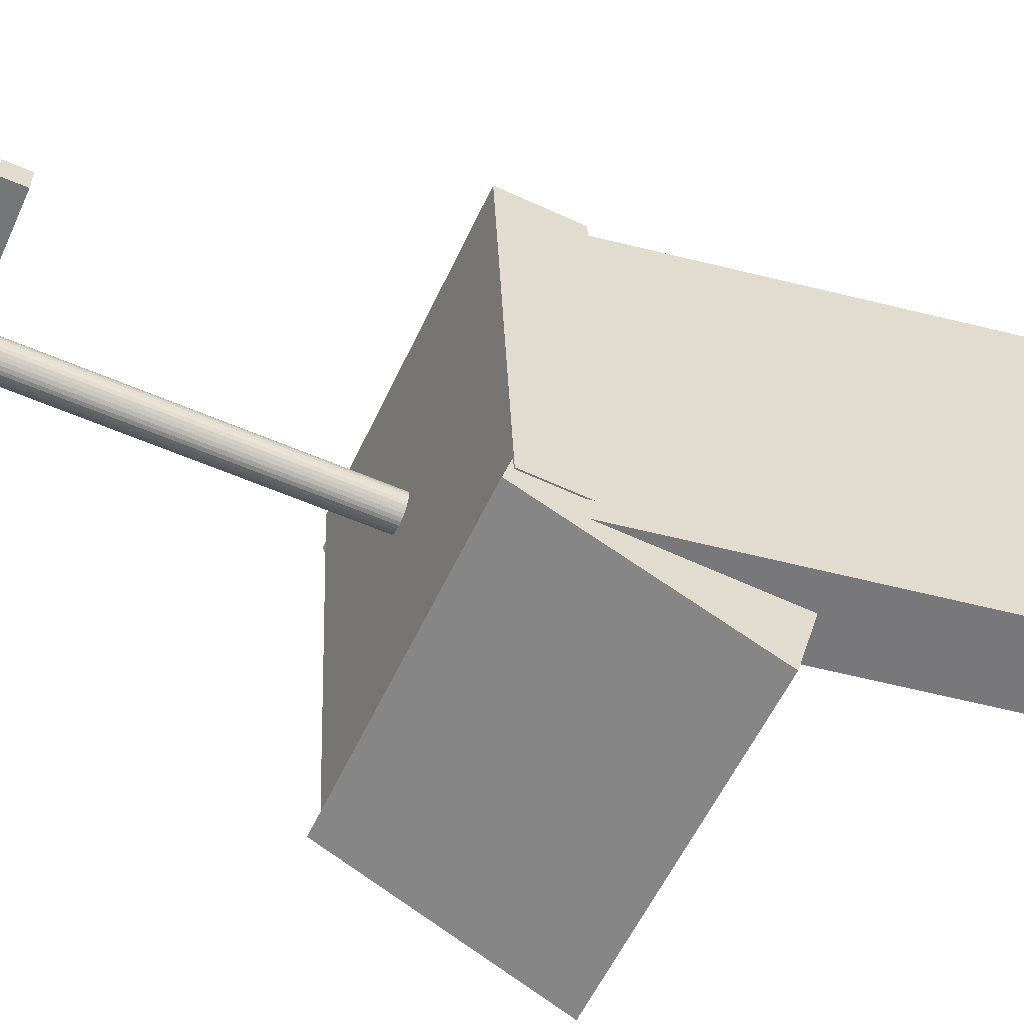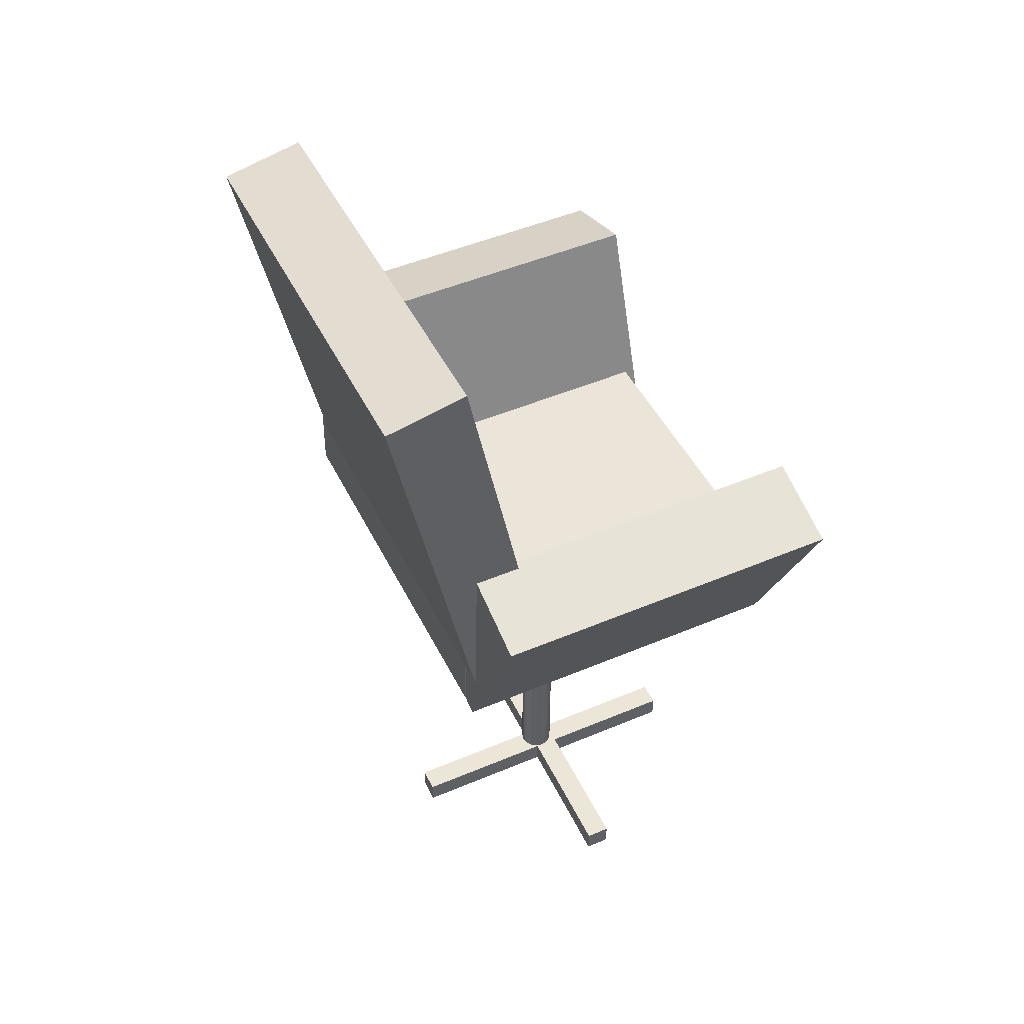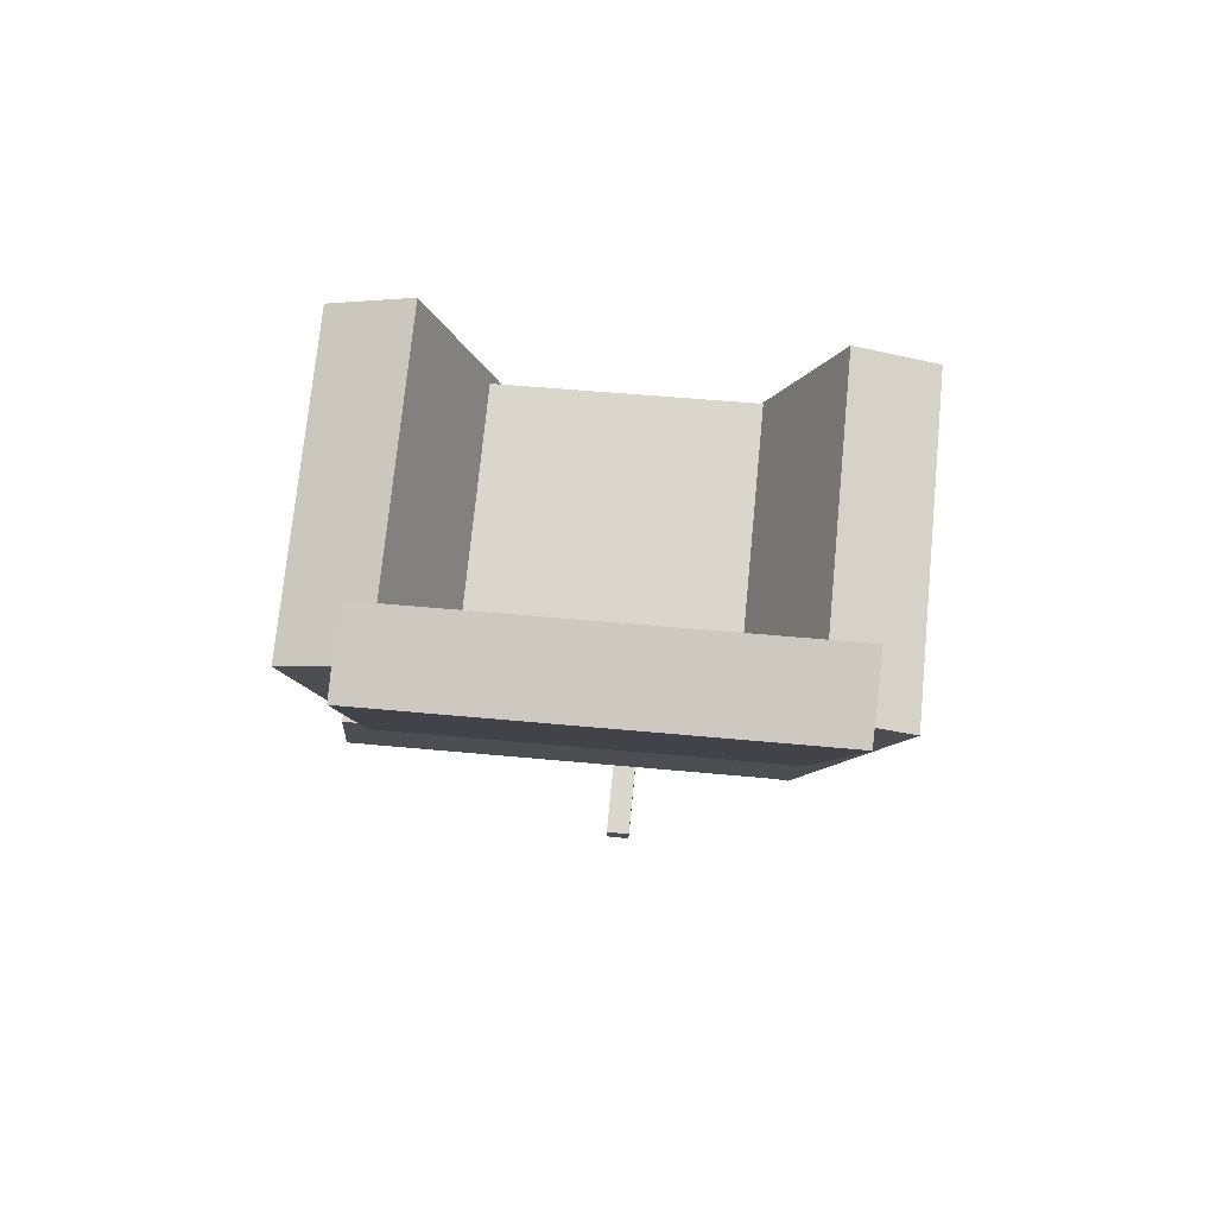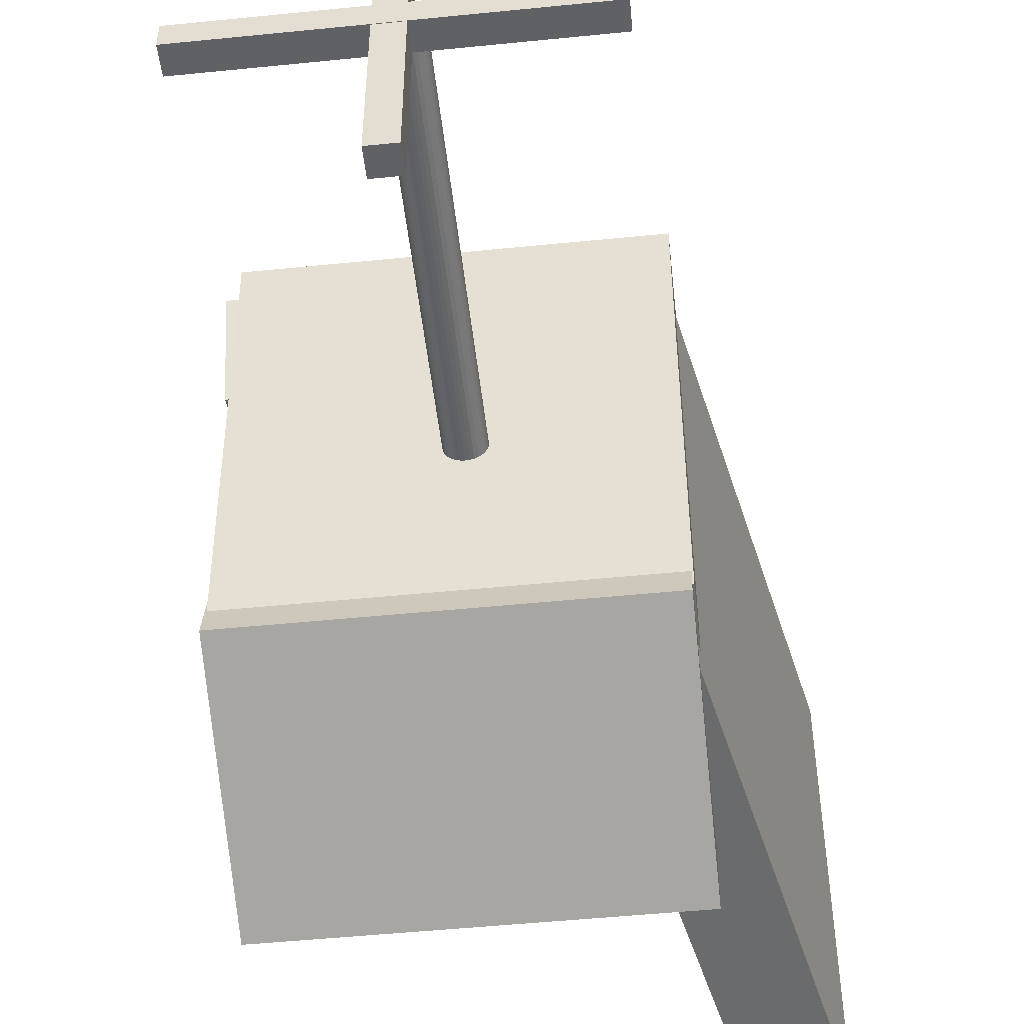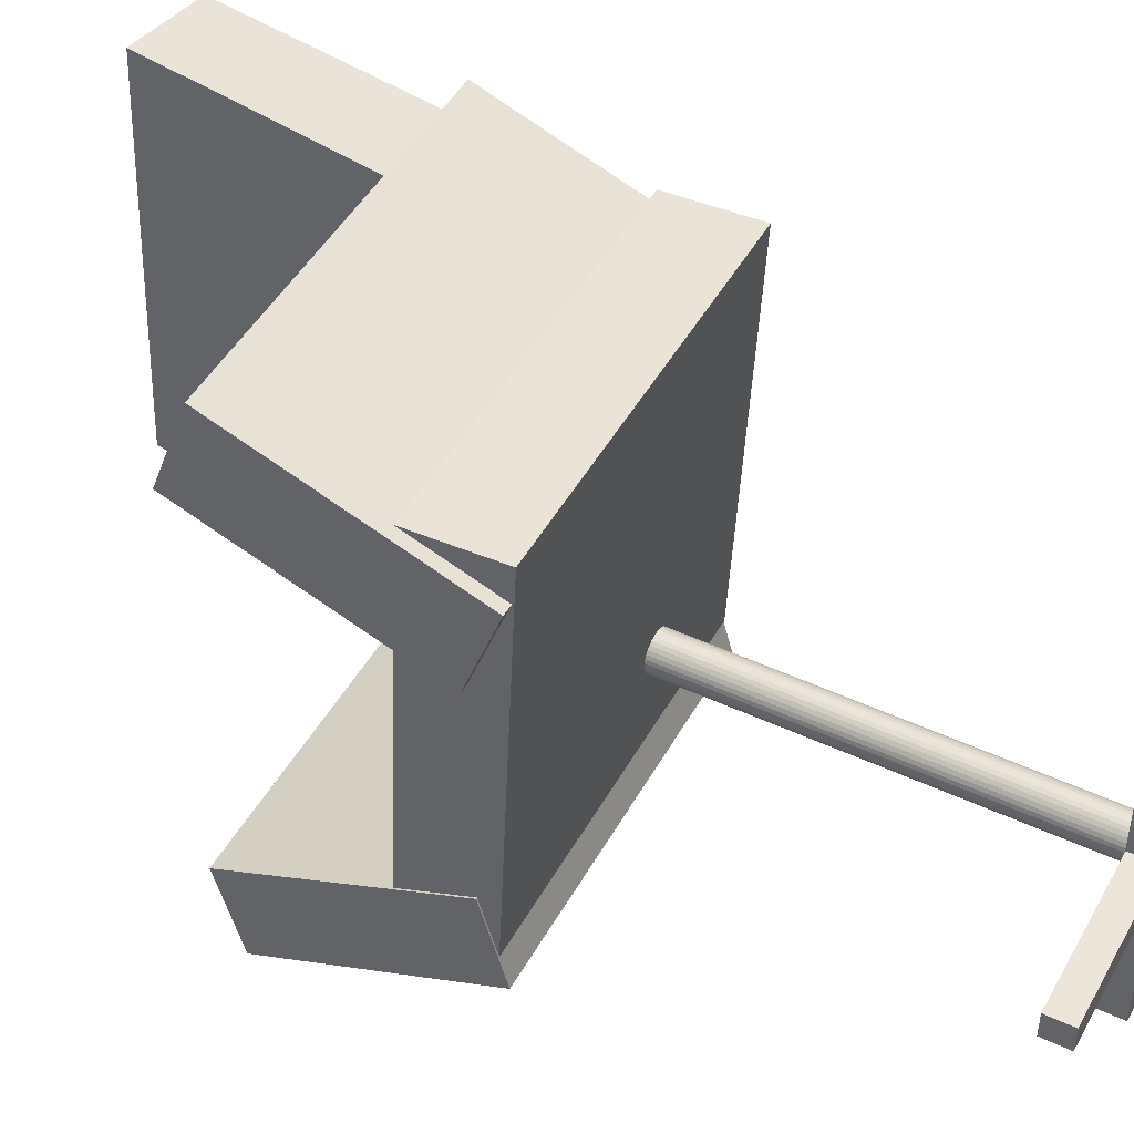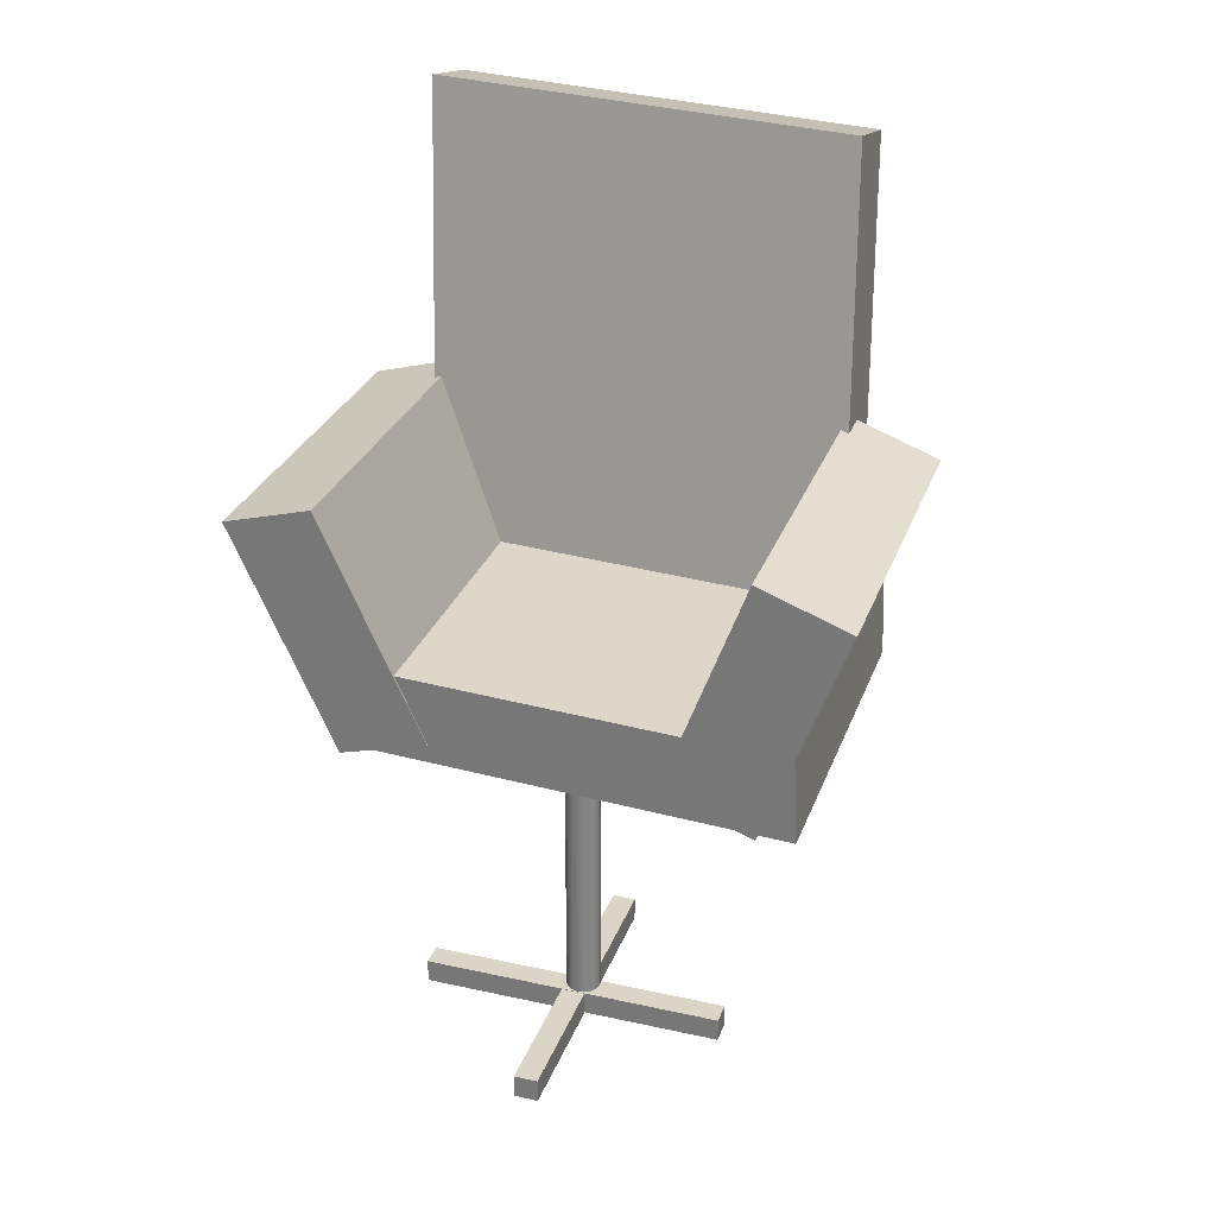
<metadata>
{"format":"obj","ext":"obj","renderer":"f3d","projection":"perspective","resolution":1024,"background":"white","views":[{"elev":-56.7,"azim":65.4,"up":"+Z"},{"elev":49.0,"azim":154.9,"up":"+Y"},{"elev":73.0,"azim":95.6,"up":"+Y"},{"elev":-50.4,"azim":6.3,"up":"+Z"},{"elev":46.9,"azim":-62.1,"up":"+Z"},{"elev":29.0,"azim":-71.9,"up":"+Y"}]}
</metadata>
<code>
g Cube.013_Mesh
v 5.945 0.009592 1.036
v 6.845 0.009592 1.036
v 5.945 0.009592 0.9664
v 6.845 0.009592 0.9664
v 5.945 -0.06041 1.036
v 6.845 -0.06041 1.036
v 5.945 -0.06041 0.9664
v 6.845 -0.06041 0.9664
v 6.355 0.01077 0.5429
v 6.355 0.01077 1.443
v 6.425 0.01077 0.5429
v 6.425 0.01077 1.443
v 6.355 -0.05923 0.5429
v 6.355 -0.05923 1.443
v 6.425 -0.05923 0.5429
v 6.425 -0.05923 1.443
v 6.407 0.00555 0.9669
v 6.407 1.006 0.9669
v 6.417 0.00555 0.9678
v 6.417 1.006 0.9678
v 6.426 0.00555 0.9707
v 6.426 1.006 0.9707
v 6.435 0.00555 0.9753
v 6.435 1.006 0.9753
v 6.442 0.00555 0.9815
v 6.442 1.006 0.9815
v 6.449 0.00555 0.9891
v 6.449 1.006 0.9891
v 6.453 0.00555 0.9977
v 6.453 1.006 0.9977
v 6.456 0.00555 1.007
v 6.456 1.006 1.007
v 6.457 0.00555 1.017
v 6.457 1.006 1.017
v 6.456 0.00555 1.027
v 6.456 1.006 1.027
v 6.453 0.00555 1.036
v 6.453 1.006 1.036
v 6.449 0.00555 1.045
v 6.449 1.006 1.045
v 6.442 0.00555 1.052
v 6.442 1.006 1.052
v 6.435 0.00555 1.058
v 6.435 1.006 1.058
v 6.426 0.00555 1.063
v 6.426 1.006 1.063
v 6.417 0.00555 1.066
v 6.417 1.006 1.066
v 6.407 0.00555 1.067
v 6.407 1.006 1.067
v 6.397 0.00555 1.066
v 6.397 1.006 1.066
v 6.388 0.00555 1.063
v 6.388 1.006 1.063
v 6.379 0.00555 1.058
v 6.379 1.006 1.058
v 6.372 0.00555 1.052
v 6.372 1.006 1.052
v 6.365 0.00555 1.045
v 6.365 1.006 1.045
v 6.361 0.00555 1.036
v 6.361 1.006 1.036
v 6.358 0.00555 1.027
v 6.358 1.006 1.027
v 6.357 0.00555 1.017
v 6.357 1.006 1.017
v 6.358 0.00555 1.007
v 6.358 1.006 1.007
v 6.361 0.00555 0.9977
v 6.361 1.006 0.9977
v 6.365 0.00555 0.9891
v 6.365 1.006 0.9891
v 6.372 0.00555 0.9815
v 6.372 1.006 0.9815
v 6.379 0.00555 0.9753
v 6.379 1.006 0.9753
v 6.388 0.00555 0.9707
v 6.388 1.006 0.9707
v 6.397 0.00555 0.9678
v 6.397 1.006 0.9678
v 6.839 1.024 1.66
v 6.839 1.117 1.404
v 6.839 1.642 1.885
v 6.839 1.736 1.629
v 5.839 1.024 1.66
v 5.839 1.117 1.404
v 5.839 1.642 1.885
v 5.839 1.736 1.629
v 6.869 1.068 0.5812
v 6.869 1.306 0.5689
v 6.869 1.014 1.756
v 6.869 1.253 1.744
v 5.869 1.068 0.5812
v 5.869 1.306 0.5689
v 5.869 1.014 1.756
v 5.869 1.253 1.744
v 7.122 2.491 0.4403
v 6.899 2.541 0.4378
v 7.122 2.437 1.615
v 6.899 2.487 1.613
v 6.86 1.201 0.5063
v 6.637 1.25 0.5038
v 6.86 1.147 1.681
v 6.637 1.197 1.679
v 6.865 1.112 0.782
v 6.865 1.042 0.5346
v 6.865 1.74 0.4985
v 6.865 1.67 0.2511
v 5.865 1.112 0.782
v 5.865 1.042 0.5346
v 5.865 1.74 0.4985
v 5.865 1.67 0.2511
g Cube.013_Material.001
f 2 3 1
f 4 7 3
f 8 5 7
f 6 1 5
f 7 1 3
f 4 6 8
f 10 11 9
f 12 15 11
f 16 13 15
f 14 9 13
f 15 9 11
f 12 14 16
f 17 20 19
f 20 21 19
f 22 23 21
f 24 25 23
f 26 27 25
f 28 29 27
f 29 32 31
f 32 33 31
f 34 35 33
f 35 38 37
f 38 39 37
f 40 41 39
f 42 43 41
f 44 45 43
f 46 47 45
f 48 49 47
f 50 51 49
f 52 53 51
f 54 55 53
f 56 57 55
f 58 59 57
f 60 61 59
f 61 64 63
f 64 65 63
f 66 67 65
f 67 70 69
f 70 71 69
f 71 74 73
f 74 75 73
f 76 77 75
f 54 38 22
f 78 79 77
f 79 18 17
f 47 63 79
f 2 4 3
f 4 8 7
f 8 6 5
f 6 2 1
f 7 5 1
f 4 2 6
f 10 12 11
f 12 16 15
f 16 14 13
f 14 10 9
f 15 13 9
f 12 10 14
f 17 18 20
f 20 22 21
f 22 24 23
f 24 26 25
f 26 28 27
f 28 30 29
f 29 30 32
f 32 34 33
f 34 36 35
f 35 36 38
f 38 40 39
f 40 42 41
f 42 44 43
f 44 46 45
f 46 48 47
f 48 50 49
f 50 52 51
f 52 54 53
f 54 56 55
f 56 58 57
f 58 60 59
f 60 62 61
f 61 62 64
f 64 66 65
f 66 68 67
f 67 68 70
f 70 72 71
f 71 72 74
f 74 76 75
f 76 78 77
f 22 20 18
f 18 80 78
f 78 76 74
f 74 72 70
f 70 68 66
f 66 64 62
f 62 60 58
f 58 56 54
f 54 52 50
f 50 48 46
f 46 44 42
f 42 40 38
f 38 36 34
f 34 32 30
f 30 28 26
f 26 24 22
f 22 18 78
f 78 74 70
f 70 66 62
f 62 58 54
f 54 50 46
f 46 42 38
f 38 34 30
f 30 26 22
f 22 78 70
f 70 62 54
f 54 46 38
f 38 30 22
f 22 70 54
f 78 80 79
f 79 80 18
f 79 17 19
f 19 21 23
f 23 25 27
f 27 29 31
f 31 33 35
f 35 37 39
f 39 41 43
f 43 45 47
f 47 49 51
f 51 53 55
f 55 57 59
f 59 61 63
f 63 65 67
f 67 69 71
f 71 73 75
f 75 77 79
f 79 19 23
f 23 27 31
f 31 35 39
f 39 43 47
f 47 51 55
f 55 59 63
f 63 67 71
f 71 75 79
f 79 23 31
f 31 39 47
f 47 55 63
f 63 71 79
f 79 31 47
g Cube.013_greyish
f 81 84 83
f 83 88 87
f 88 85 87
f 86 81 85
f 87 81 83
f 84 86 88
f 89 92 91
f 92 95 91
f 96 93 95
f 94 89 93
f 95 89 91
f 92 94 96
f 97 100 99
f 99 104 103
f 104 101 103
f 102 97 101
f 99 101 97
f 100 102 104
f 106 107 105
f 107 112 111
f 111 110 109
f 110 105 109
f 111 105 107
f 112 106 110
f 81 82 84
f 83 84 88
f 88 86 85
f 86 82 81
f 87 85 81
f 84 82 86
f 89 90 92
f 92 96 95
f 96 94 93
f 94 90 89
f 95 93 89
f 92 90 94
f 97 98 100
f 99 100 104
f 104 102 101
f 102 98 97
f 99 103 101
f 100 98 102
f 106 108 107
f 107 108 112
f 111 112 110
f 110 106 105
f 111 109 105
f 112 108 106

</code>
